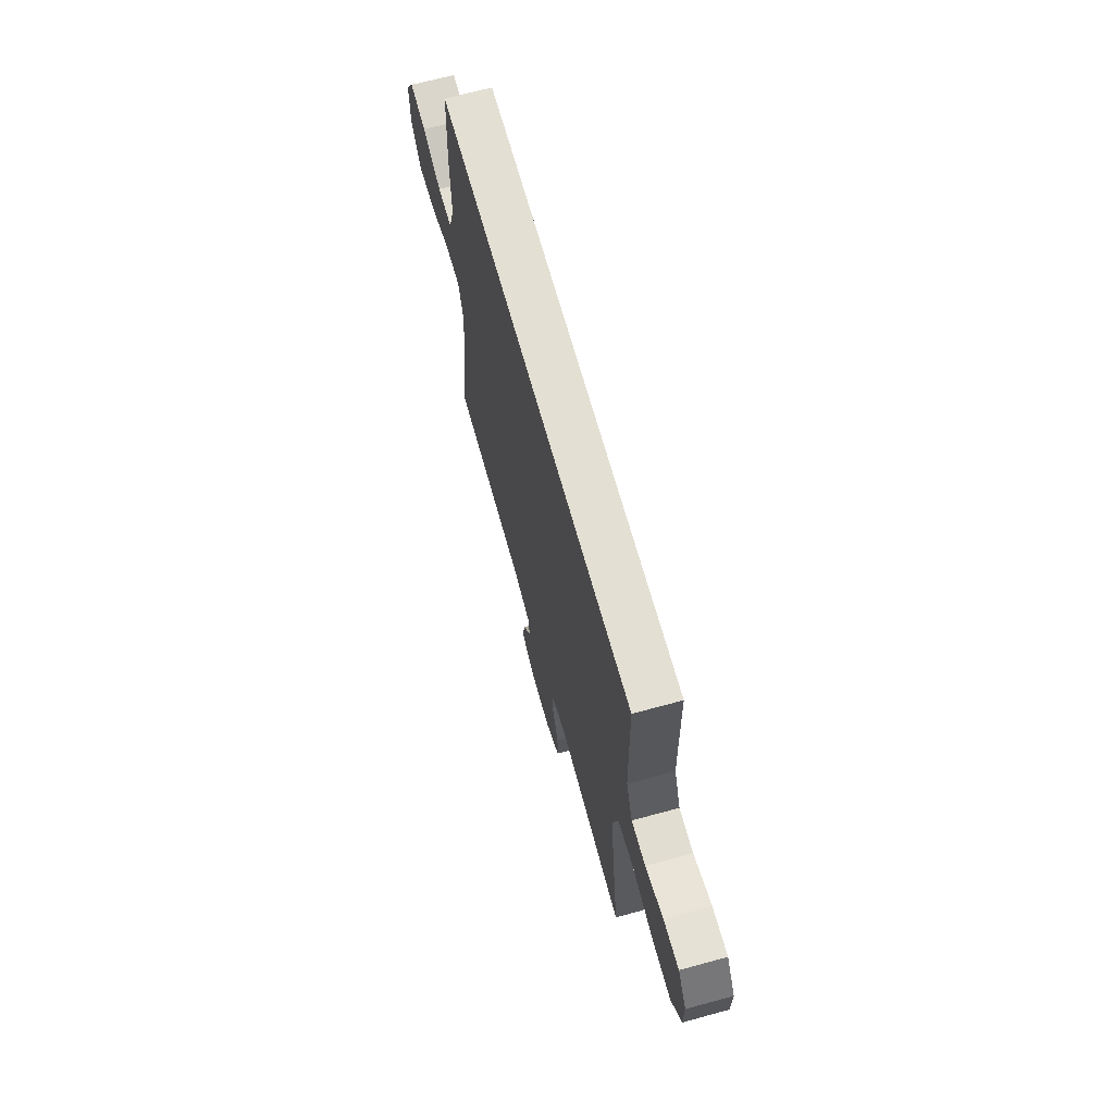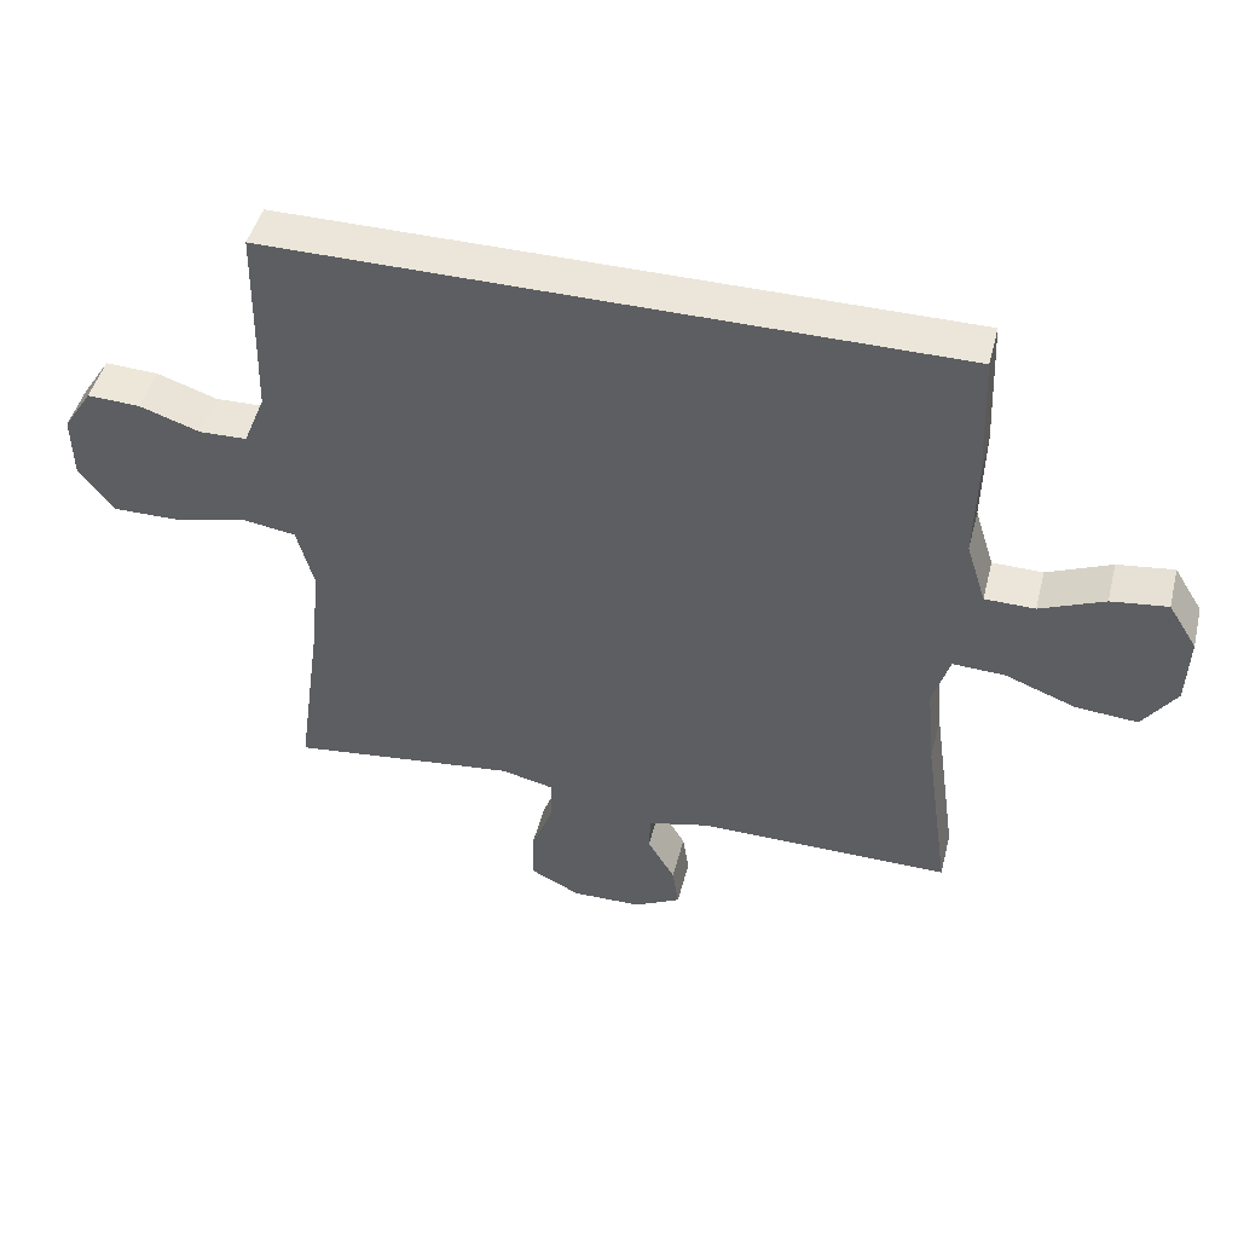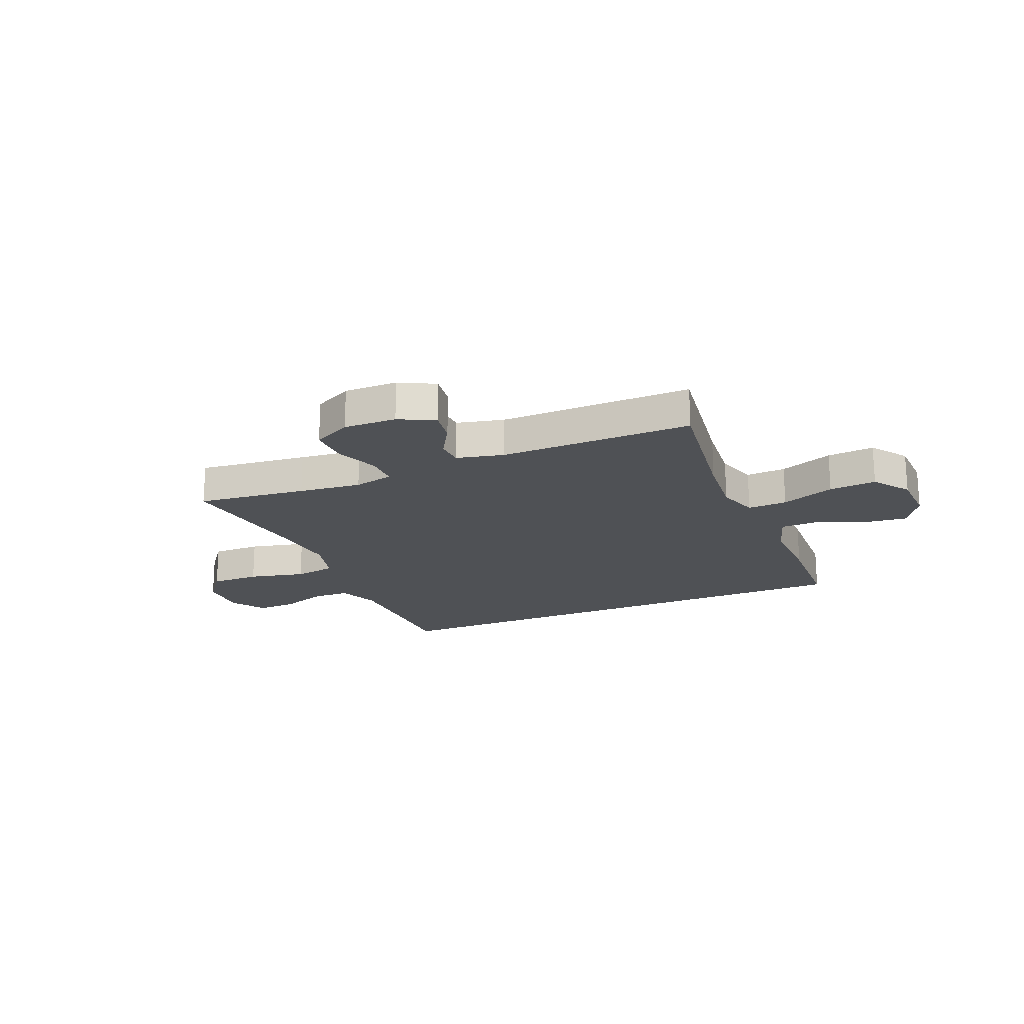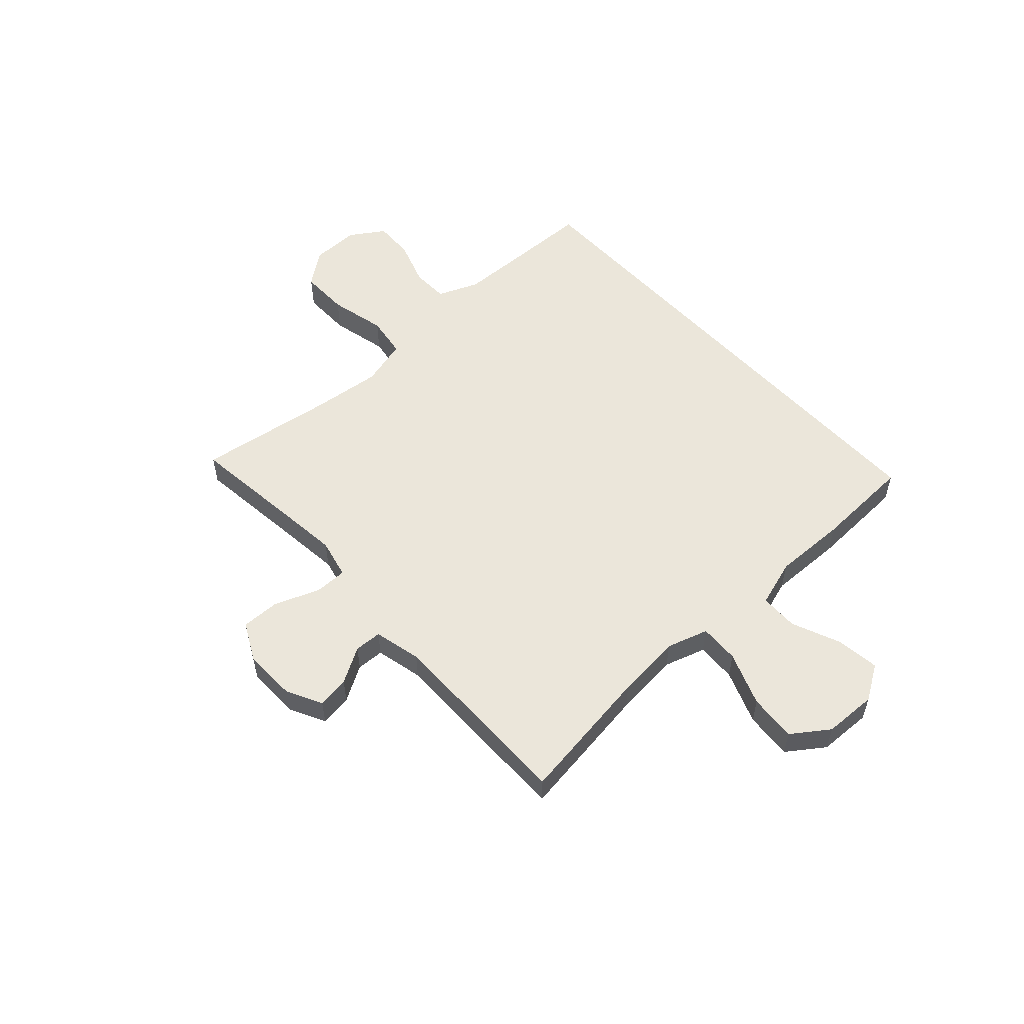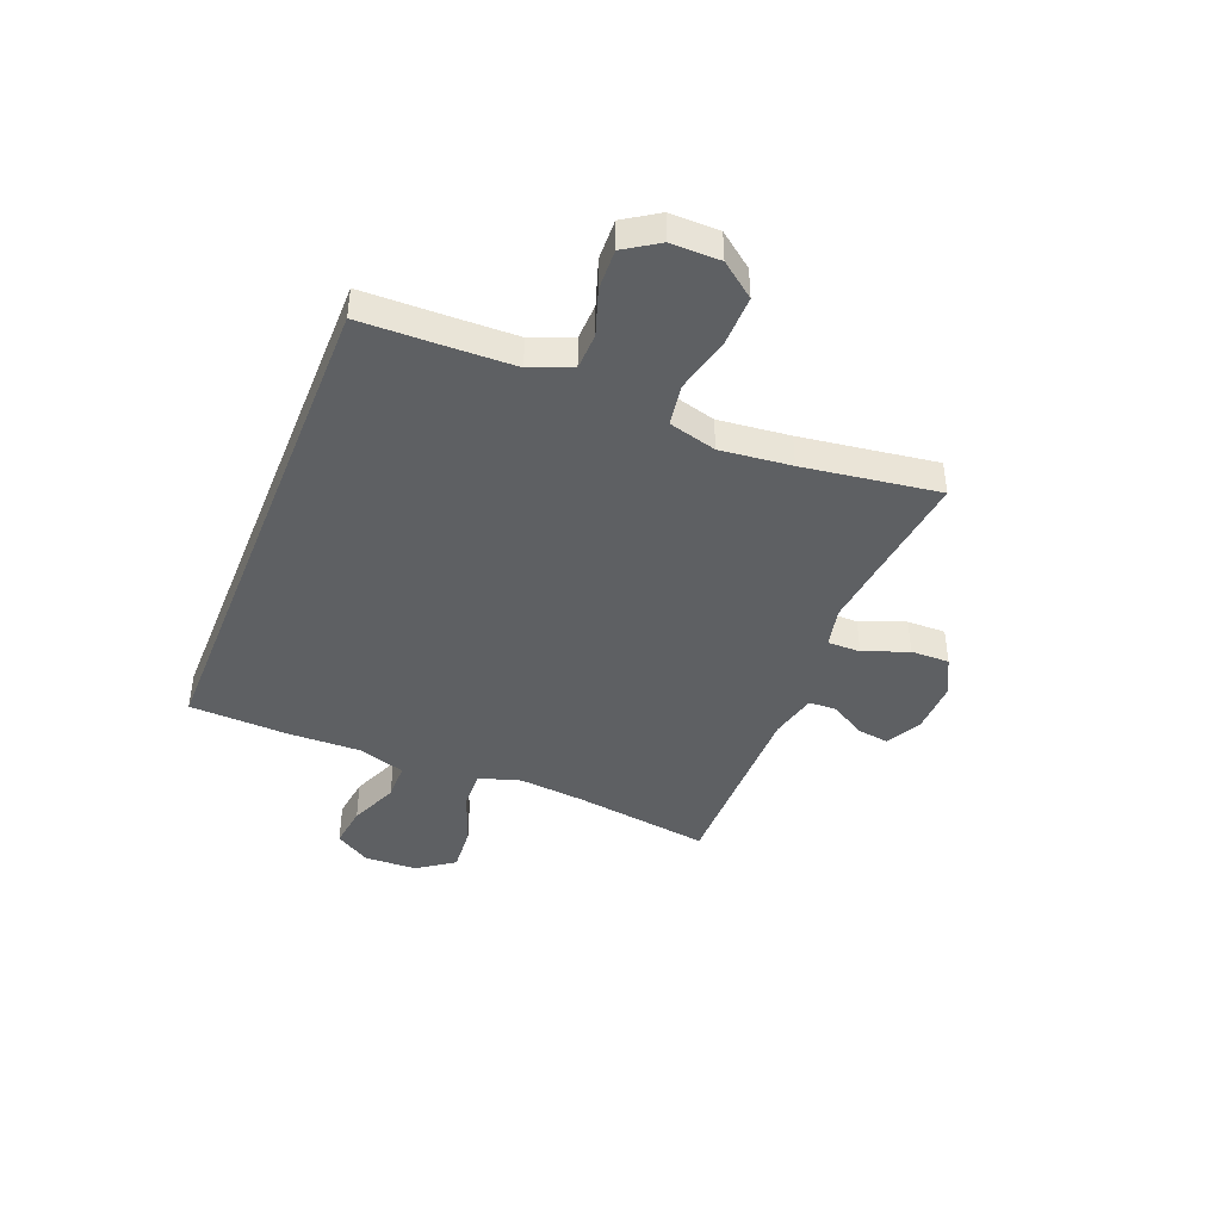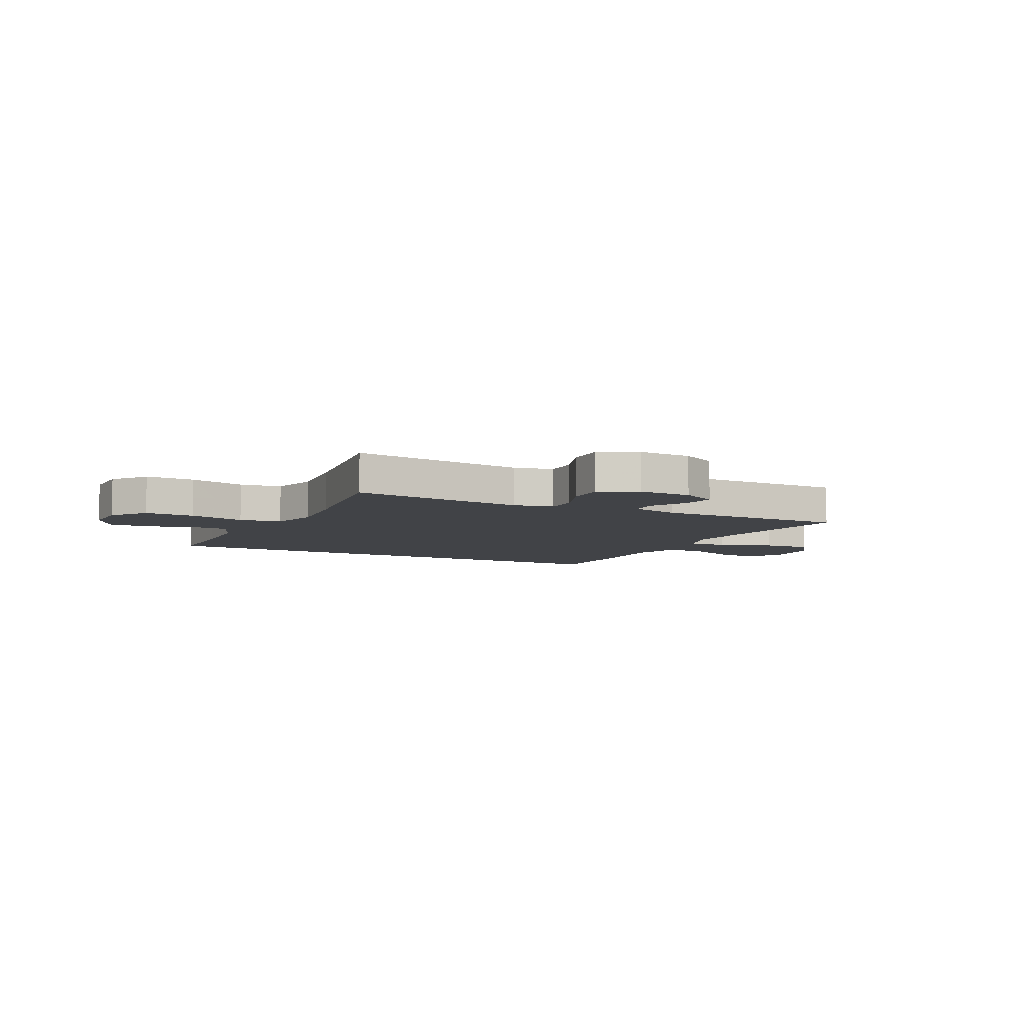
<metadata>
{"format":"obj","ext":"obj","renderer":"f3d","projection":"perspective","resolution":1024,"background":"white","views":[{"elev":67.1,"azim":74.6,"up":"+Z"},{"elev":46.7,"azim":-165.8,"up":"+Z"},{"elev":-19.7,"azim":-157.0,"up":"+Y"},{"elev":54.7,"azim":-132.3,"up":"+Y"},{"elev":-42.5,"azim":68.2,"up":"+Y"},{"elev":-7.0,"azim":153.1,"up":"+Y"}]}
</metadata>
<code>
v -0.5 0.07 -0.5
v -0.463 0.07 -0.244
v -0.451 0.07 -0.122
v -0.475 0.07 -0.045
v -0.549 0.07 -0.048
v -0.649 0.07 -0.086
v -0.737 0.07 -0.093
v -0.785 0.07 -0.025
v -0.788 0.07 0.074
v -0.747 0.07 0.139
v -0.667 0.07 0.129
v -0.576 0.07 0.091
v -0.505 0.07 0.092
v -0.477 0.07 0.18
v -0.48 0.07 0.317
v -0.472 0.07 0.5
v 0.492 0.07 0.5
v 0.495 0.07 0.339
v 0.498 0.07 0.223
v 0.529 0.07 0.147
v 0.597 0.07 0.145
v 0.683 0.07 0.174
v 0.758 0.07 0.177
v 0.799 0.07 0.114
v 0.798 0.07 0.023
v 0.749 0.07 -0.041
v 0.657 0.07 -0.04
v 0.552 0.07 -0.015
v 0.474 0.07 -0.027
v 0.45 0.07 -0.116
v 0.464 0.07 -0.248
v 0.5 0.07 -0.5
v 0.295 0.07 -0.476
v 0.178 0.07 -0.463
v 0.104 0.07 -0.48
v 0.104 0.07 -0.541
v 0.136 0.07 -0.624
v 0.137 0.07 -0.696
v 0.066 0.07 -0.732
v -0.033 0.07 -0.73
v -0.099 0.07 -0.696
v -0.09 0.07 -0.636
v -0.051 0.07 -0.57
v -0.053 0.07 -0.519
v -0.141 0.07 -0.498
v -0.5 0 -0.5
v -0.463 0 -0.244
v -0.451 0 -0.122
v -0.475 0 -0.045
v -0.549 0 -0.048
v -0.649 0 -0.086
v -0.737 0 -0.093
v -0.785 0 -0.025
v -0.788 0 0.074
v -0.747 0 0.139
v -0.667 0 0.129
v -0.576 0 0.091
v -0.505 0 0.092
v -0.477 0 0.18
v -0.48 0 0.317
v -0.472 0 0.5
v 0.492 0 0.5
v 0.495 0 0.339
v 0.498 0 0.223
v 0.529 0 0.147
v 0.597 0 0.145
v 0.683 0 0.174
v 0.758 0 0.177
v 0.799 0 0.114
v 0.798 0 0.023
v 0.749 0 -0.041
v 0.657 0 -0.04
v 0.552 0 -0.015
v 0.474 0 -0.027
v 0.45 0 -0.116
v 0.464 0 -0.248
v 0.5 0 -0.5
v 0.295 0 -0.476
v 0.178 0 -0.463
v 0.104 0 -0.48
v 0.104 0 -0.541
v 0.136 0 -0.624
v 0.137 0 -0.696
v 0.066 0 -0.732
v -0.033 0 -0.73
v -0.099 0 -0.696
v -0.09 0 -0.636
v -0.051 0 -0.57
v -0.053 0 -0.519
v -0.141 0 -0.498
f 40 41 42 43
f 40 43 44
f 39 40 44
f 36 37 38 39
f 35 36 39 44
f 31 32 33
f 30 31 33 34
f 29 30 34 35
f 25 26 27 28
f 25 28 29
f 24 25 29
f 21 22 23 24
f 20 21 24 29
f 19 20 29 35
f 15 16 17 18
f 14 15 18 19
f 13 14 19 35
f 9 10 11 12
f 5 6 7 8
f 4 5 8 9
f 45 1 2
f 45 2 3
f 44 45 3 4
f 35 44 4
f 13 35 4
f 4 9 12 13
f 88 87 86 85
f 89 88 85
f 89 85 84
f 84 83 82 81
f 89 84 81 80
f 78 77 76
f 79 78 76 75
f 80 79 75 74
f 73 72 71 70
f 74 73 70
f 74 70 69
f 69 68 67 66
f 74 69 66 65
f 80 74 65 64
f 63 62 61 60
f 64 63 60 59
f 80 64 59 58
f 57 56 55 54
f 53 52 51 50
f 54 53 50 49
f 47 46 90
f 48 47 90
f 49 48 90 89
f 49 89 80
f 49 80 58
f 58 57 54 49
f 1 46 47 2
f 2 47 48 3
f 3 48 49 4
f 4 49 50 5
f 5 50 51 6
f 6 51 52 7
f 7 52 53 8
f 8 53 54 9
f 9 54 55 10
f 10 55 56 11
f 11 56 57 12
f 12 57 58 13
f 13 58 59 14
f 14 59 60 15
f 15 60 61 16
f 16 61 62 17
f 17 62 63 18
f 18 63 64 19
f 19 64 65 20
f 20 65 66 21
f 21 66 67 22
f 22 67 68 23
f 23 68 69 24
f 24 69 70 25
f 25 70 71 26
f 26 71 72 27
f 27 72 73 28
f 28 73 74 29
f 29 74 75 30
f 30 75 76 31
f 31 76 77 32
f 32 77 78 33
f 33 78 79 34
f 34 79 80 35
f 35 80 81 36
f 36 81 82 37
f 37 82 83 38
f 38 83 84 39
f 39 84 85 40
f 40 85 86 41
f 41 86 87 42
f 42 87 88 43
f 43 88 89 44
f 44 89 90 45
f 45 90 46 1

</code>
